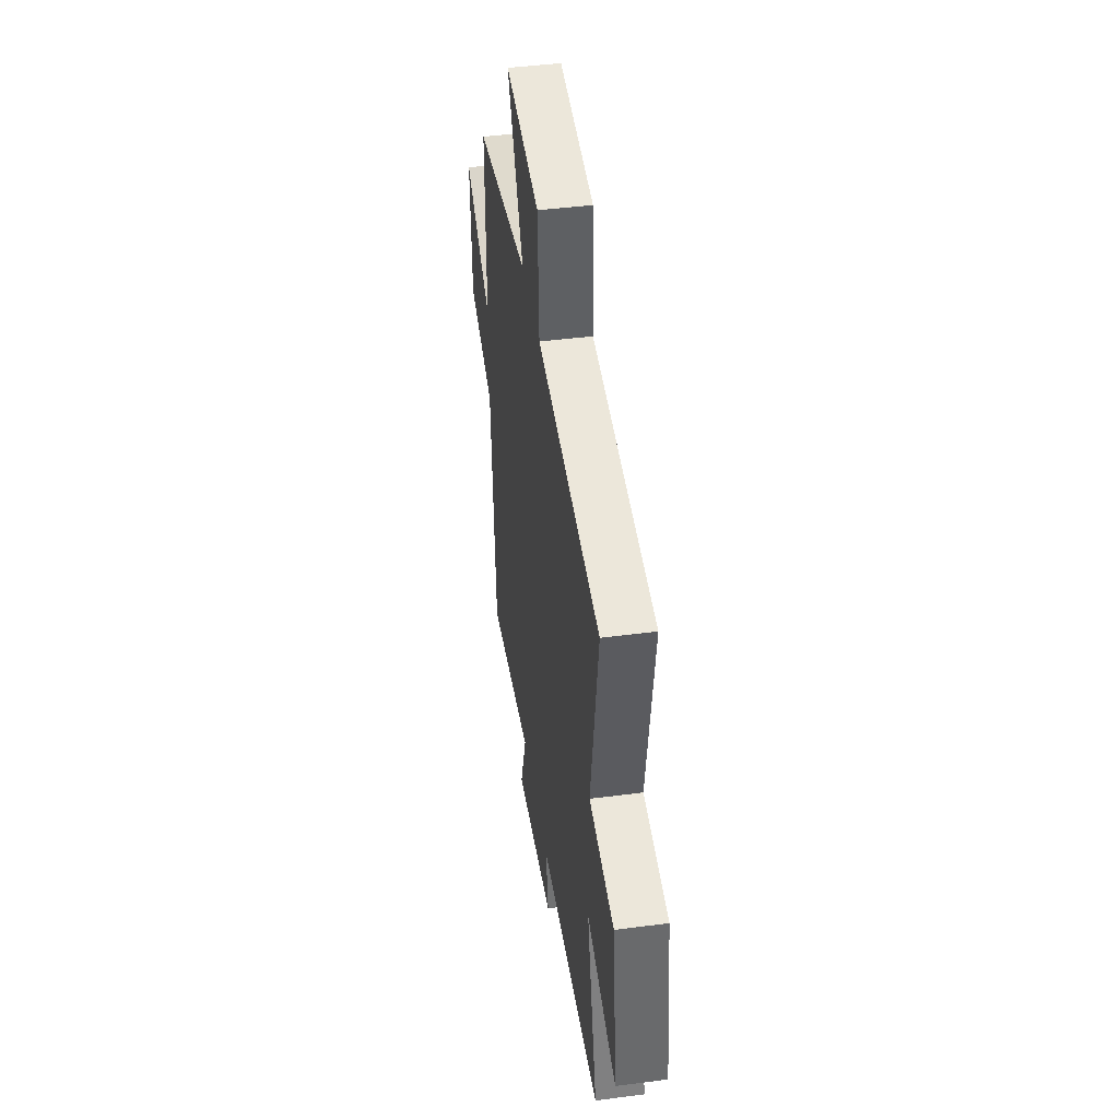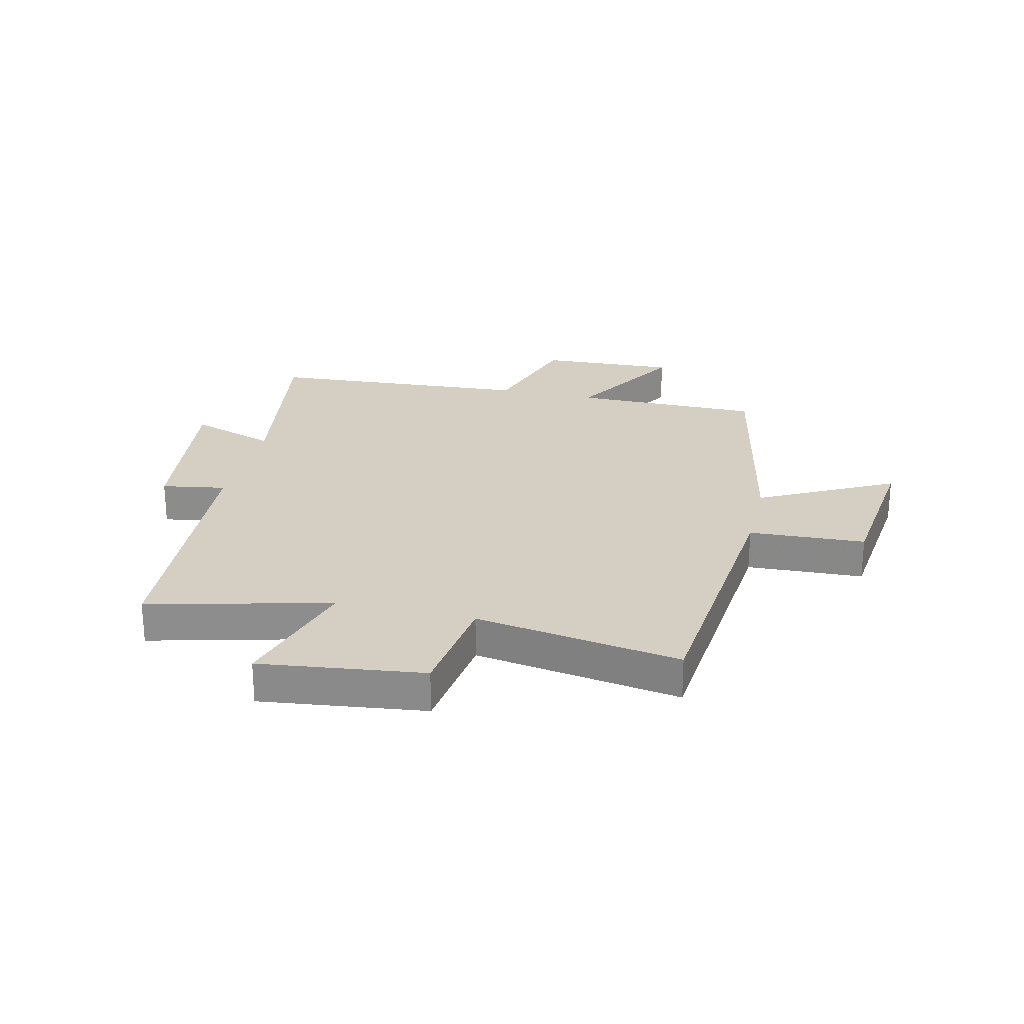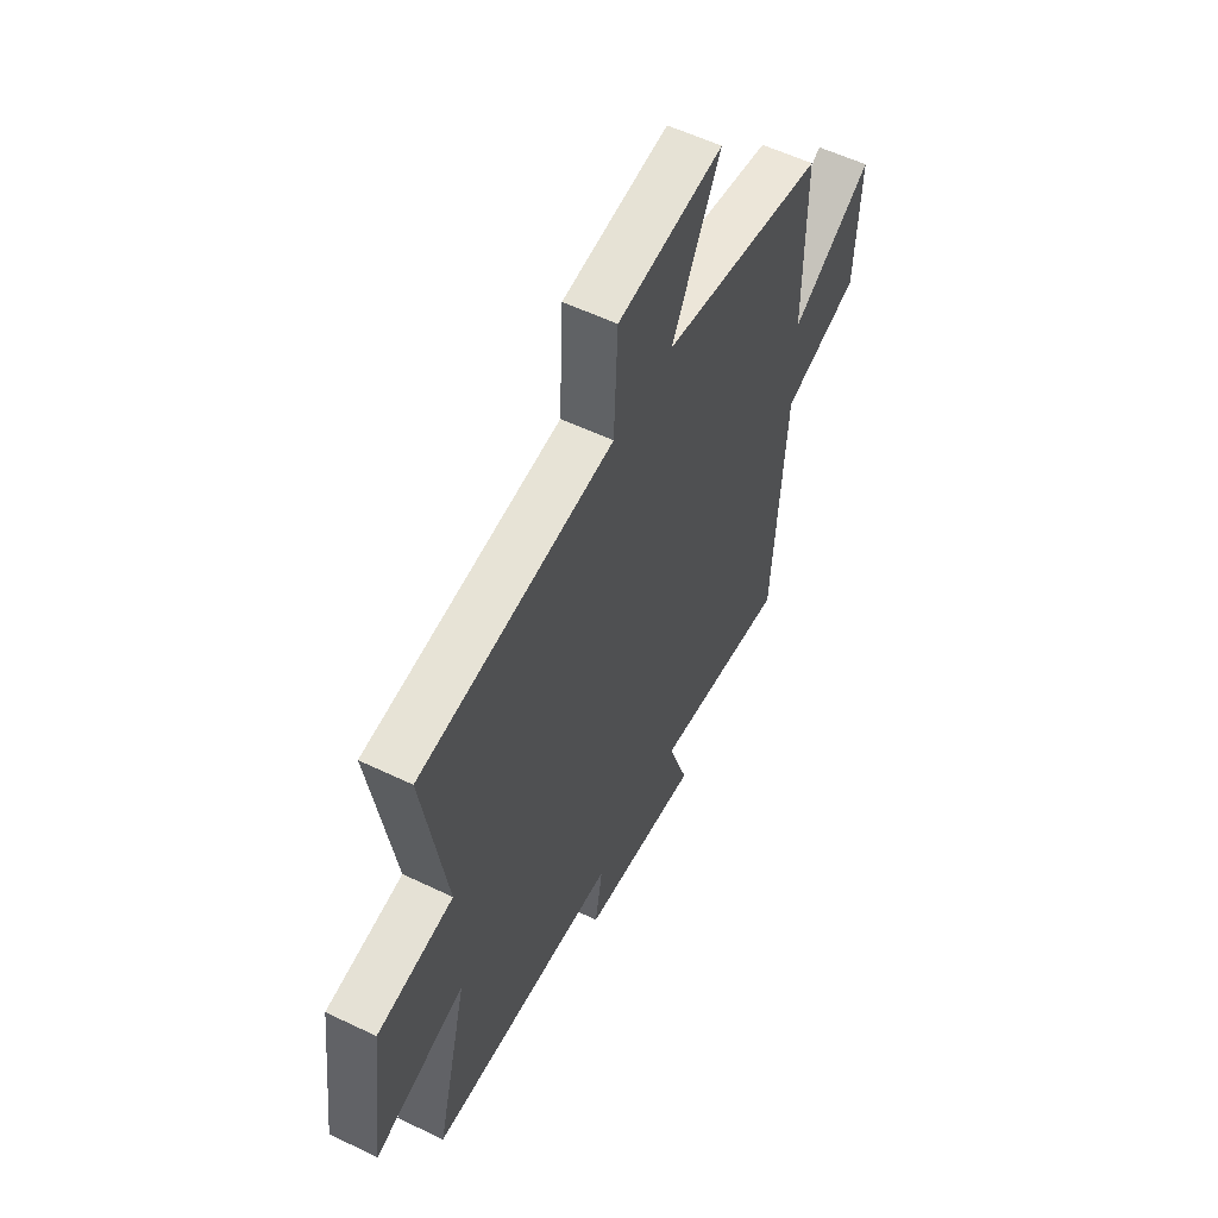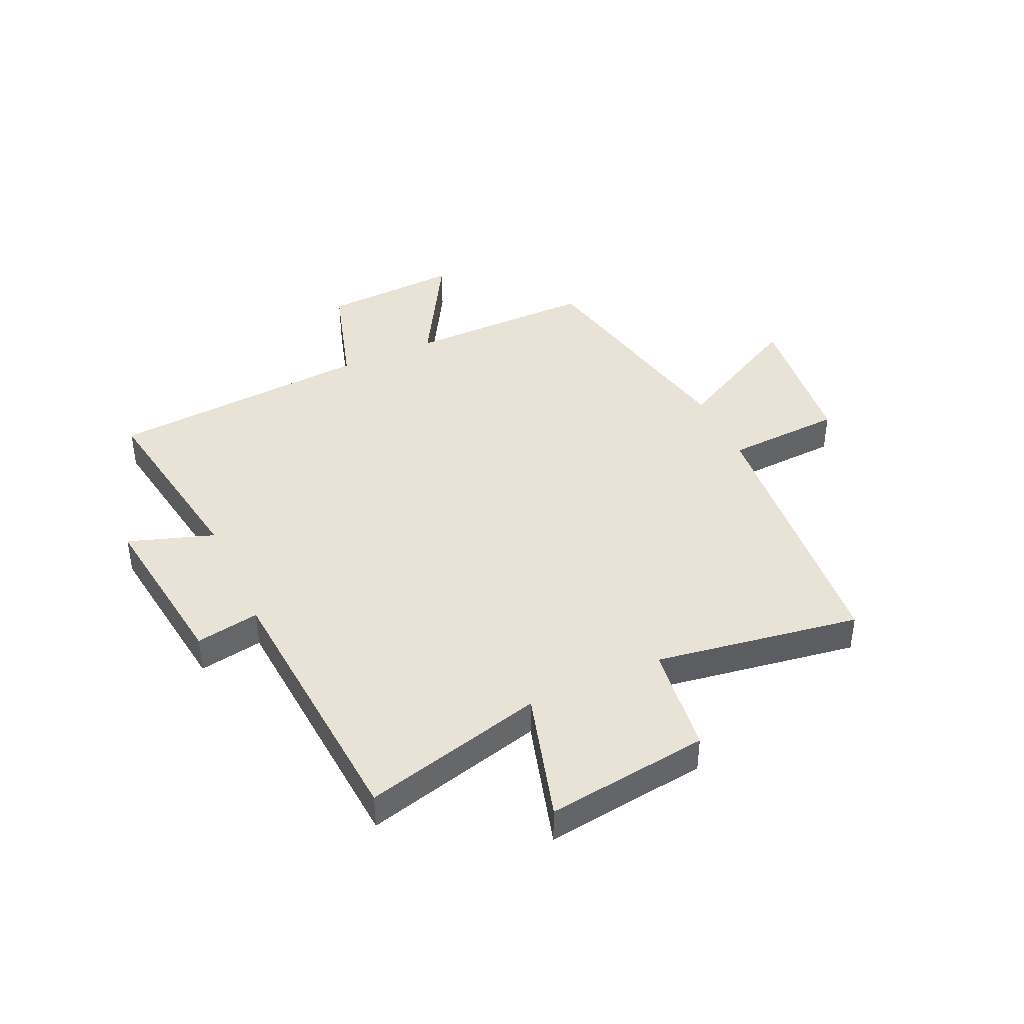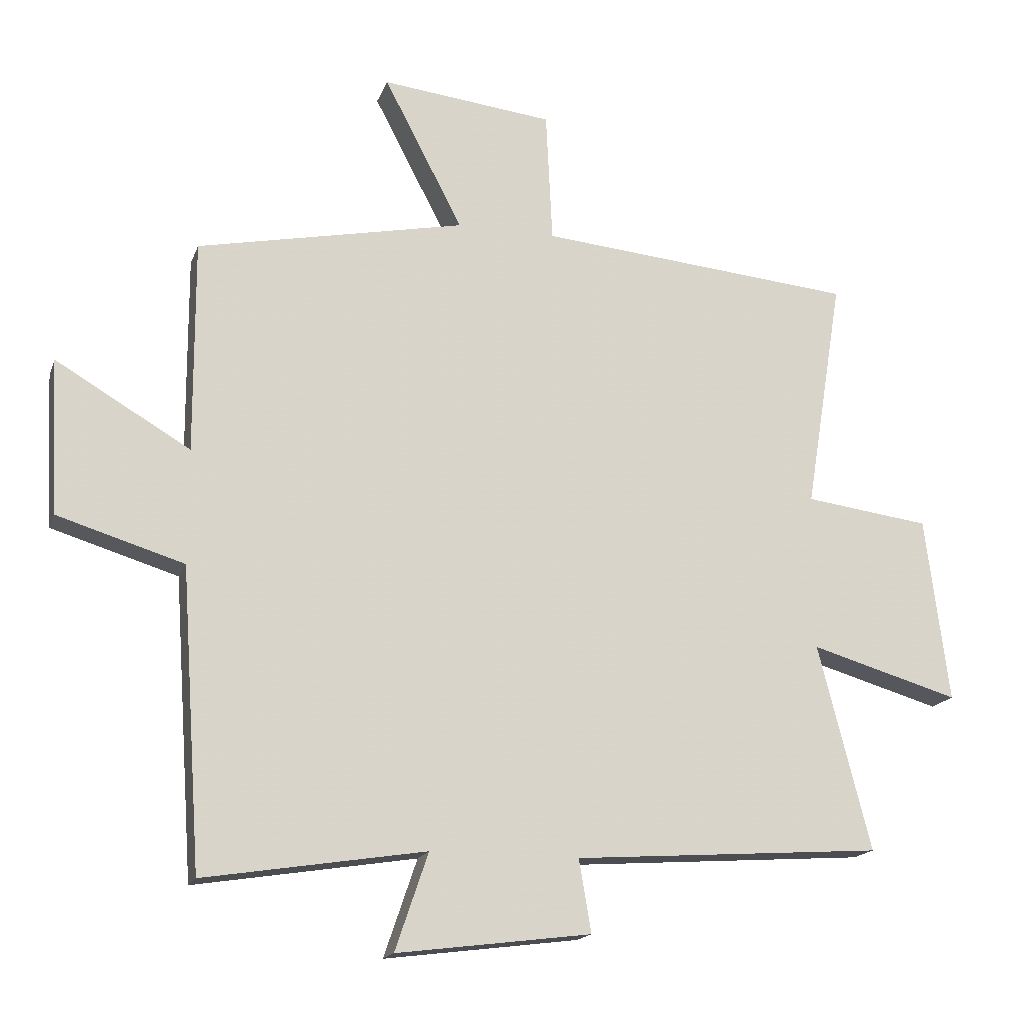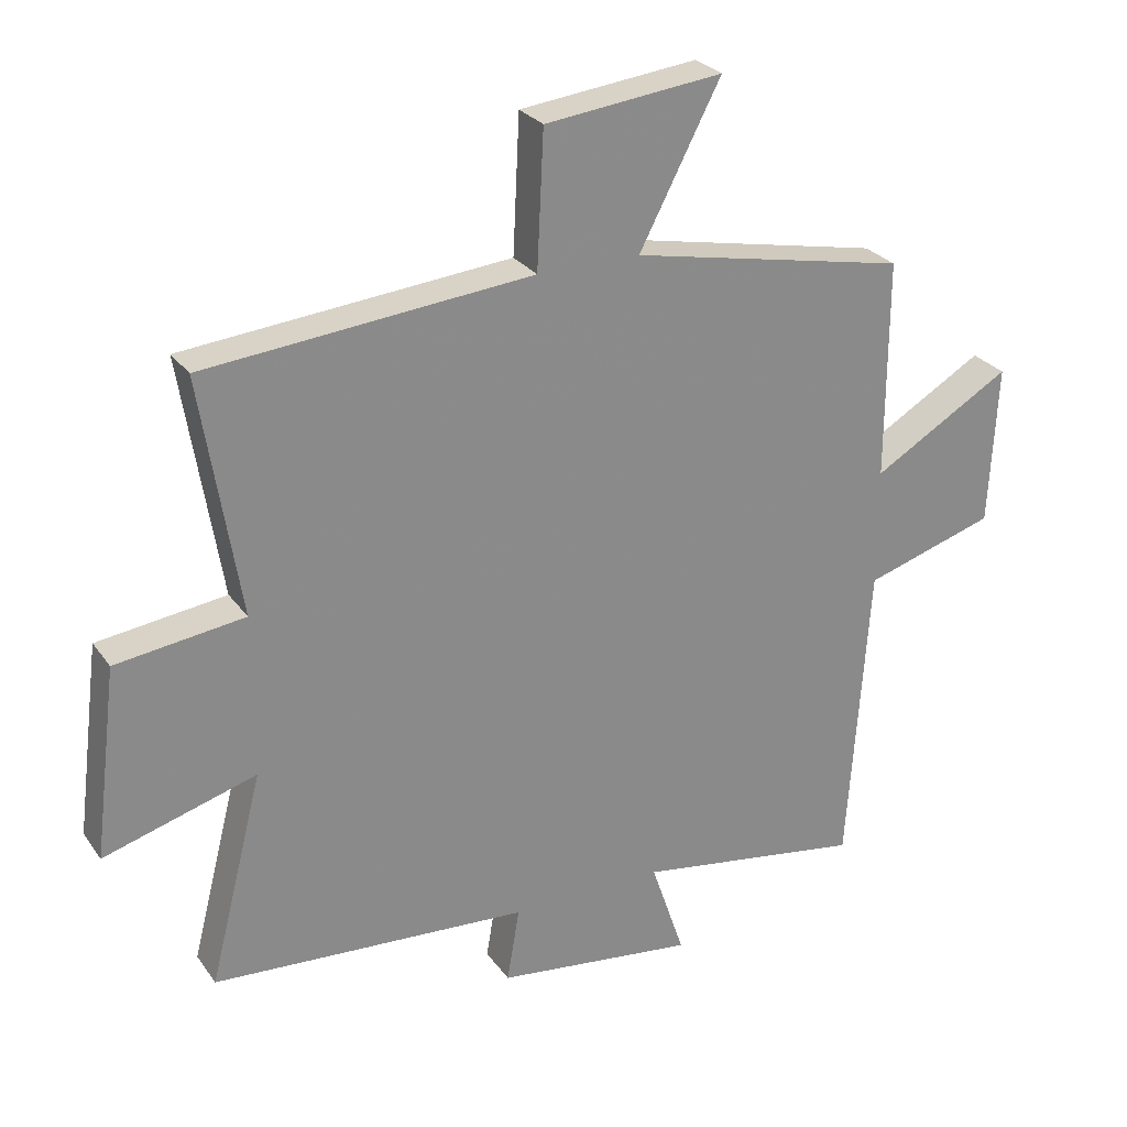
<metadata>
{"format":"obj","ext":"obj","renderer":"f3d","projection":"perspective","resolution":1024,"background":"white","views":[{"elev":44.8,"azim":-98.6,"up":"+Z"},{"elev":25.4,"azim":-76.7,"up":"+Y"},{"elev":56.5,"azim":-63.3,"up":"+Z"},{"elev":41.8,"azim":-114.8,"up":"+Y"},{"elev":-17.0,"azim":163.9,"up":"+Z"},{"elev":27.0,"azim":-27.7,"up":"+Z"}]}
</metadata>
<code>
v -0.558 0.07 0.455
v -0.068 0.07 0.5
v -0.058 0.07 0.704
v 0.208 0.07 0.734
v 0.086 0.07 0.5
v 0.501 0.07 0.415
v 0.5 0.07 0.086
v 0.708 0.07 0.208
v 0.696 0.07 -0.032
v 0.5 0.07 -0.092
v 0.468 0.07 -0.554
v 0.126 0.07 -0.5
v 0.177 0.07 -0.65
v -0.123 0.07 -0.612
v -0.104 0.07 -0.5
v -0.581 0.07 -0.467
v -0.5 0.07 -0.149
v -0.729 0.07 -0.216
v -0.693 0.07 0.07
v -0.5 0.07 0.095
v -0.558 0 0.455
v -0.068 0 0.5
v -0.058 0 0.704
v 0.208 0 0.734
v 0.086 0 0.5
v 0.501 0 0.415
v 0.5 0 0.086
v 0.708 0 0.208
v 0.696 0 -0.032
v 0.5 0 -0.092
v 0.468 0 -0.554
v 0.126 0 -0.5
v 0.177 0 -0.65
v -0.123 0 -0.612
v -0.104 0 -0.5
v -0.581 0 -0.467
v -0.5 0 -0.149
v -0.729 0 -0.216
v -0.693 0 0.07
v -0.5 0 0.095
f 17 18 19 20
f 15 16 17
f 15 17 20
f 12 13 14 15
f 12 15 20 1
f 10 11 12 1
f 7 8 9 10
f 5 6 7
f 5 7 10 1
f 2 3 4 5
f 1 2 5
f 40 39 38 37
f 37 36 35
f 40 37 35
f 35 34 33 32
f 21 40 35 32
f 21 32 31 30
f 30 29 28 27
f 27 26 25
f 21 30 27 25
f 25 24 23 22
f 25 22 21
f 1 21 22 2
f 2 22 23 3
f 3 23 24 4
f 4 24 25 5
f 5 25 26 6
f 6 26 27 7
f 7 27 28 8
f 8 28 29 9
f 9 29 30 10
f 10 30 31 11
f 11 31 32 12
f 12 32 33 13
f 13 33 34 14
f 14 34 35 15
f 15 35 36 16
f 16 36 37 17
f 17 37 38 18
f 18 38 39 19
f 19 39 40 20
f 20 40 21 1

</code>
